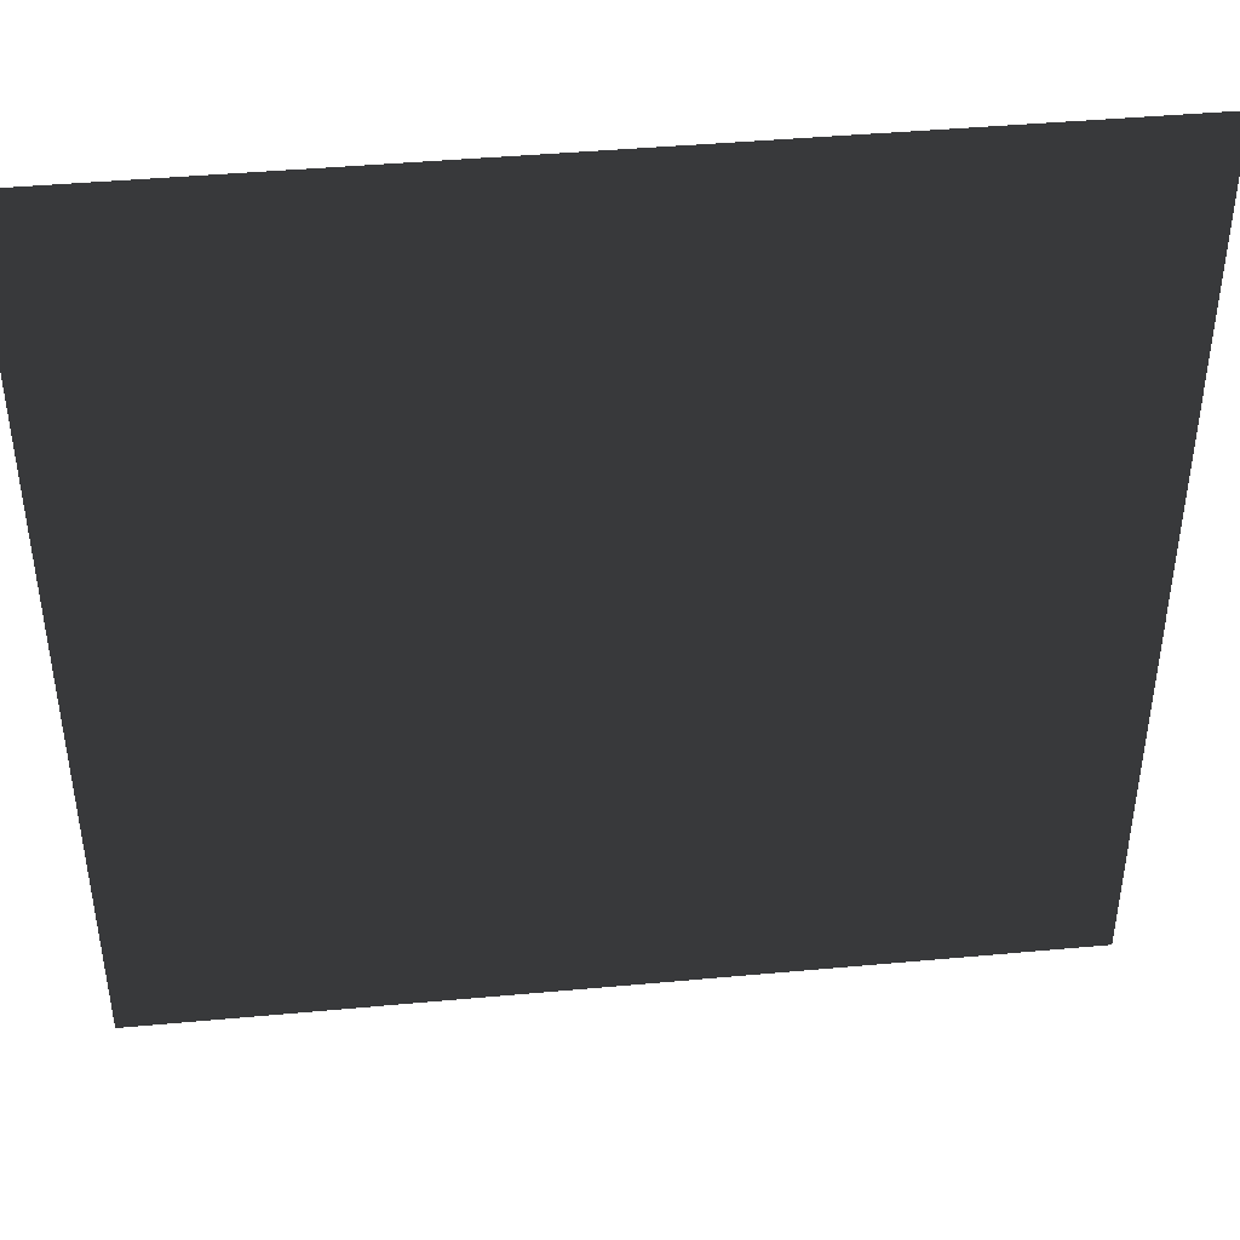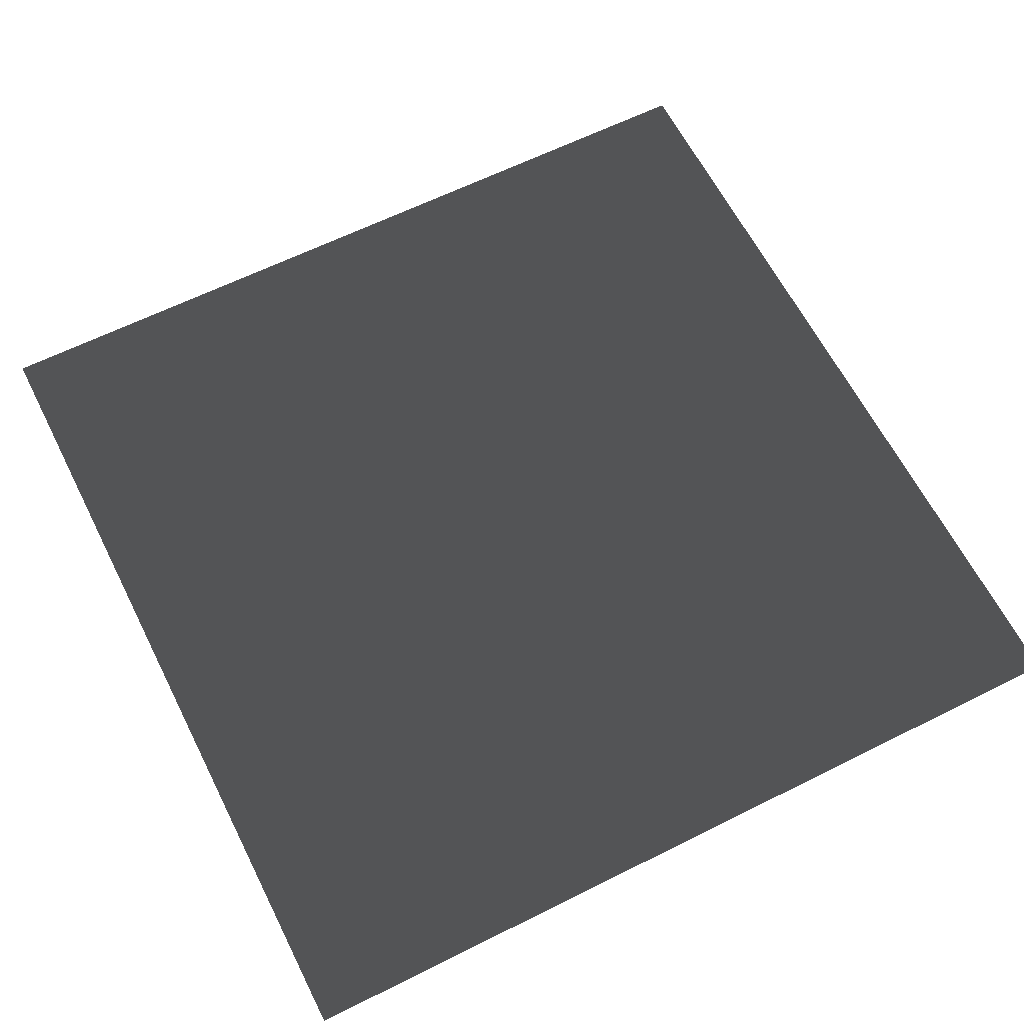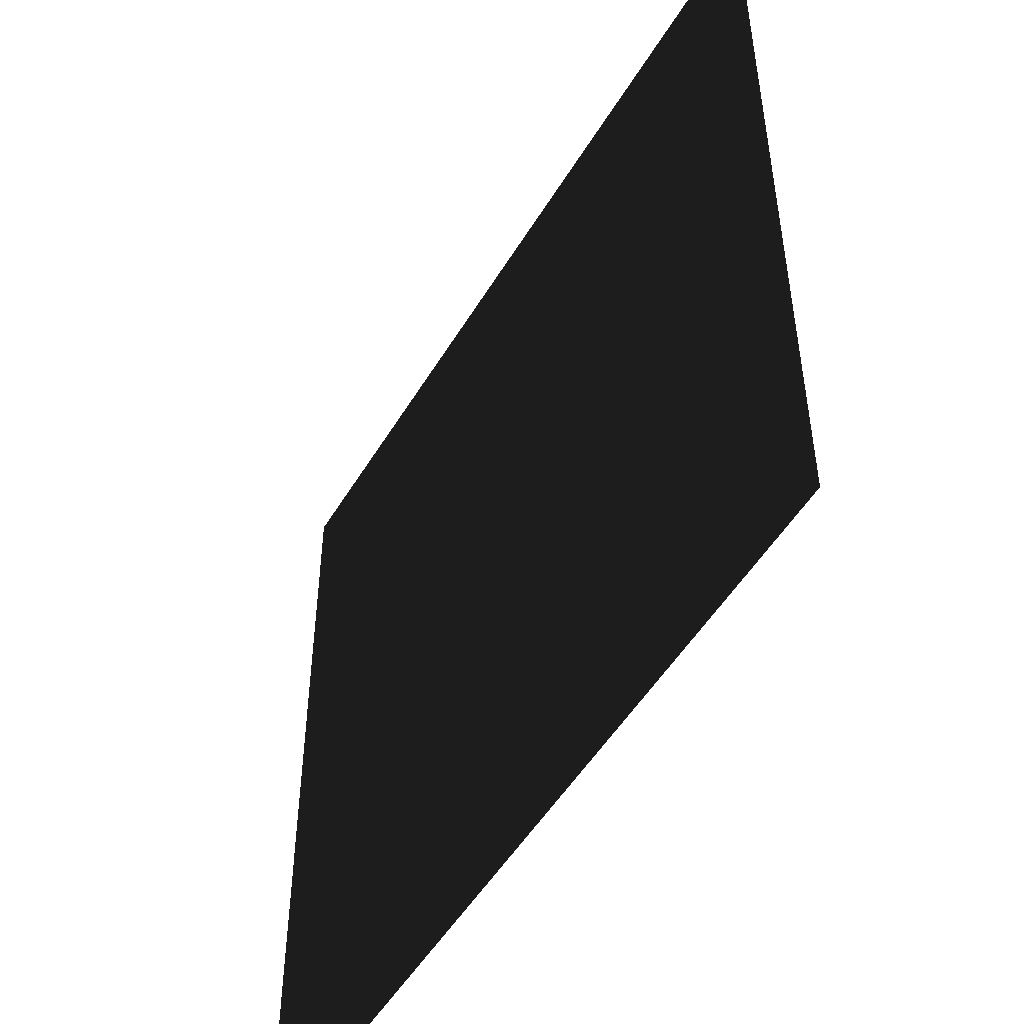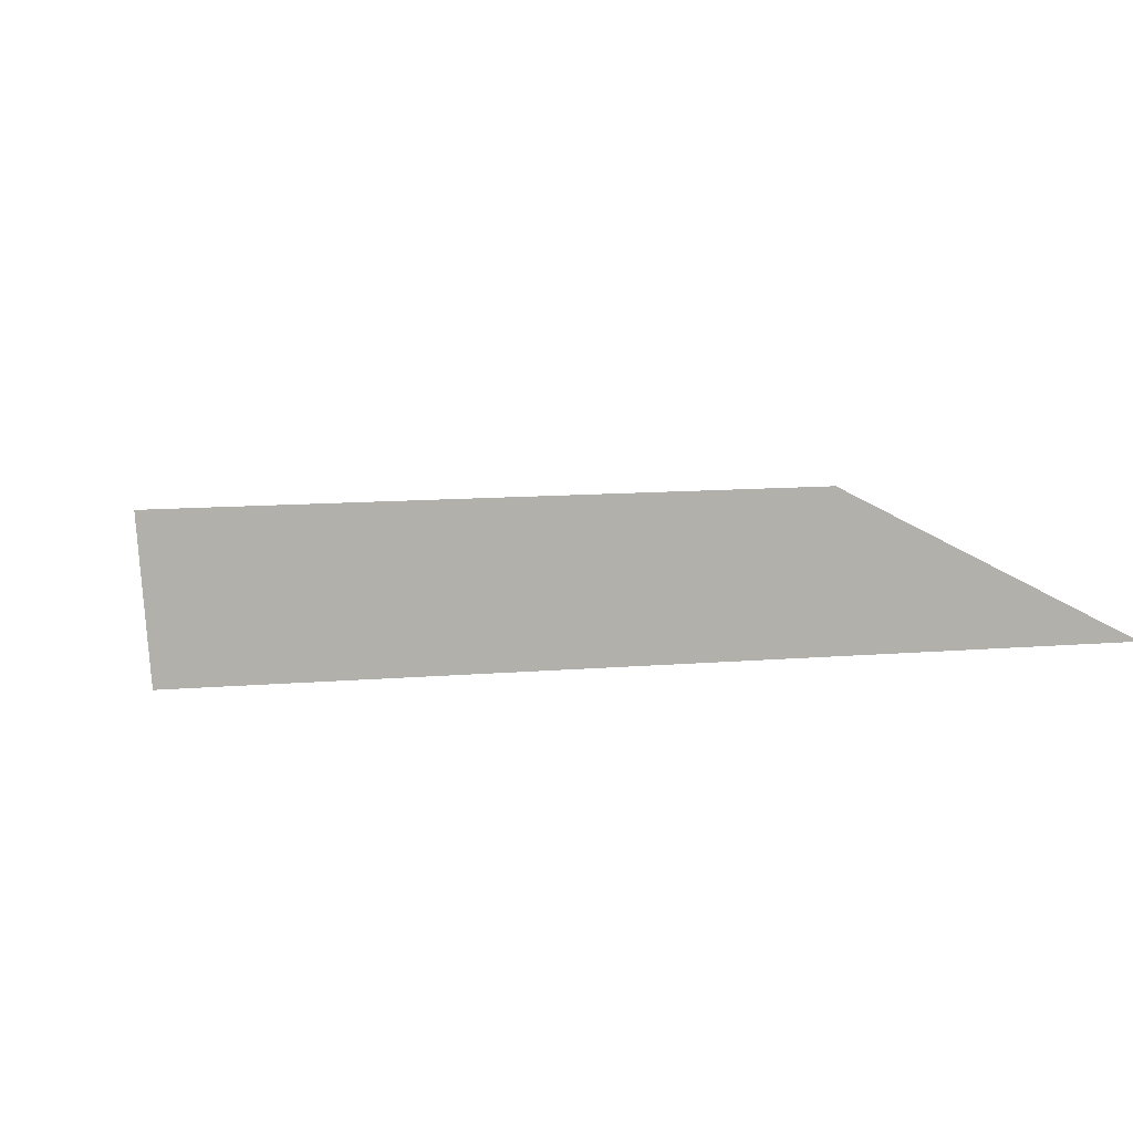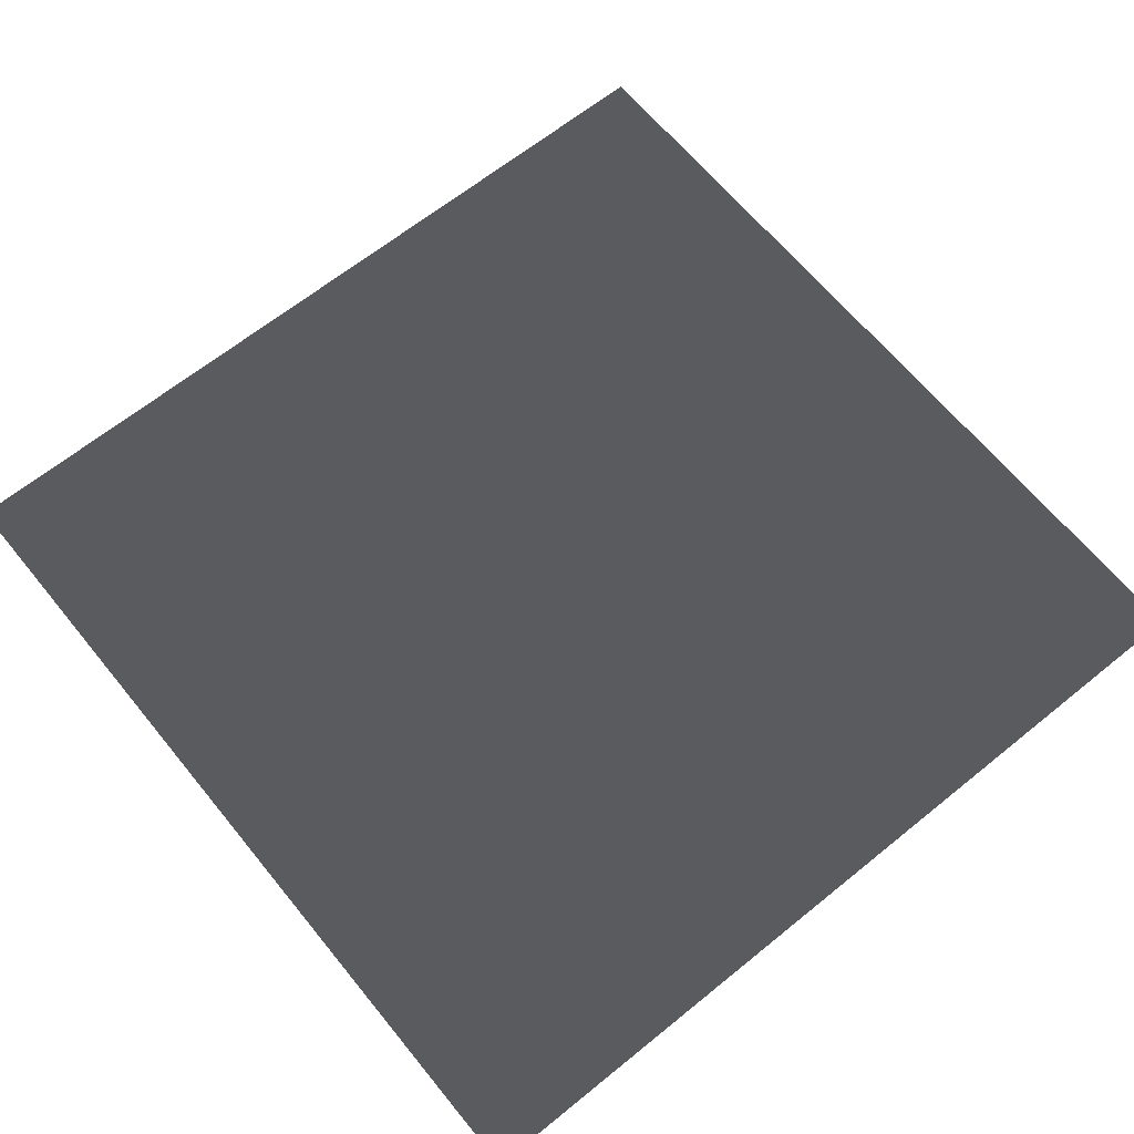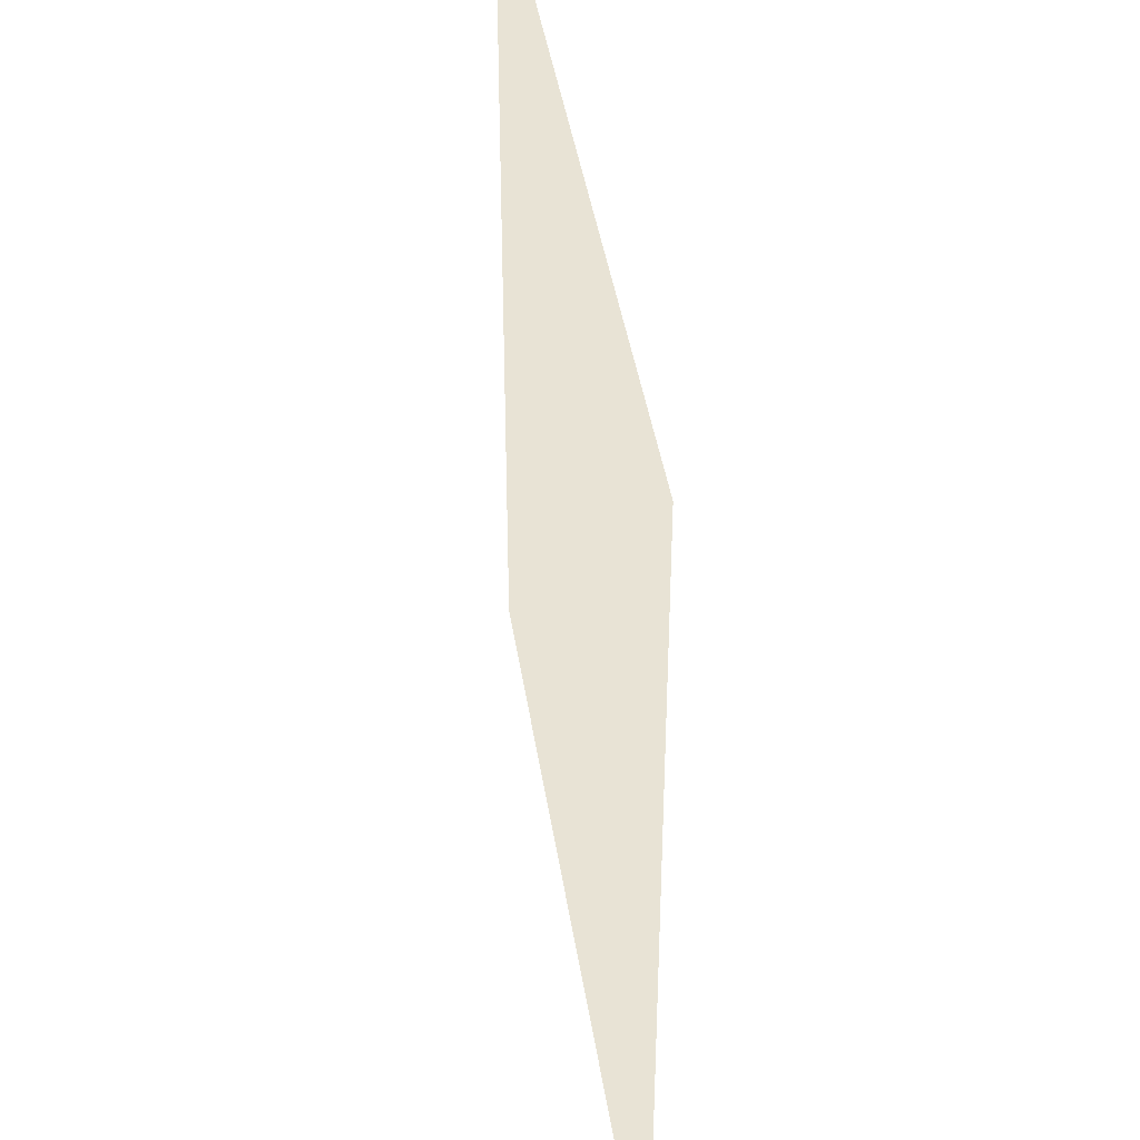
<metadata>
{"format":"obj","ext":"obj","renderer":"f3d","projection":"perspective","resolution":1024,"background":"white","views":[{"elev":43.1,"azim":-6.2,"up":"+Z"},{"elev":63.0,"azim":63.2,"up":"+Y"},{"elev":-50.9,"azim":-120.1,"up":"+Z"},{"elev":11.4,"azim":-11.5,"up":"+Y"},{"elev":64.9,"azim":-39.2,"up":"+Y"},{"elev":41.3,"azim":-98.5,"up":"+Z"}]}
</metadata>
<code>
v -0.0001536 0.000169 157.5
v 157.5 -0.0001172 -1.244e-05
v -3.406e-06 0.000169 -4.976e-05
v 157.5 3.295e-05 157.5
g B2_BricksWall_6884_23
f 1 3 2
f 2 4 1

</code>
